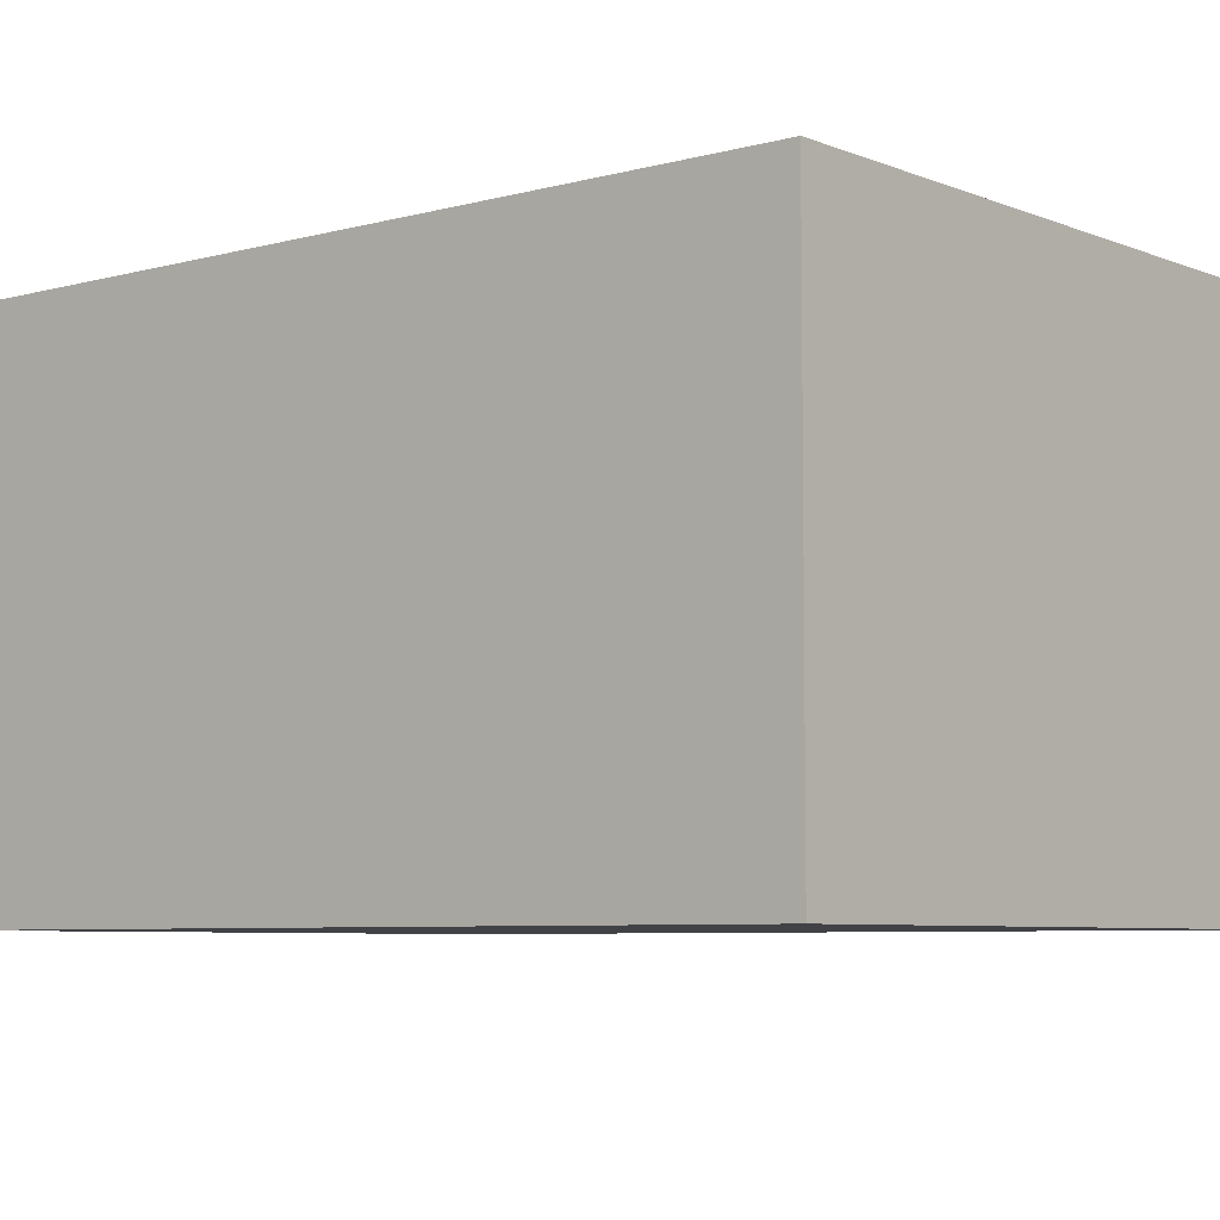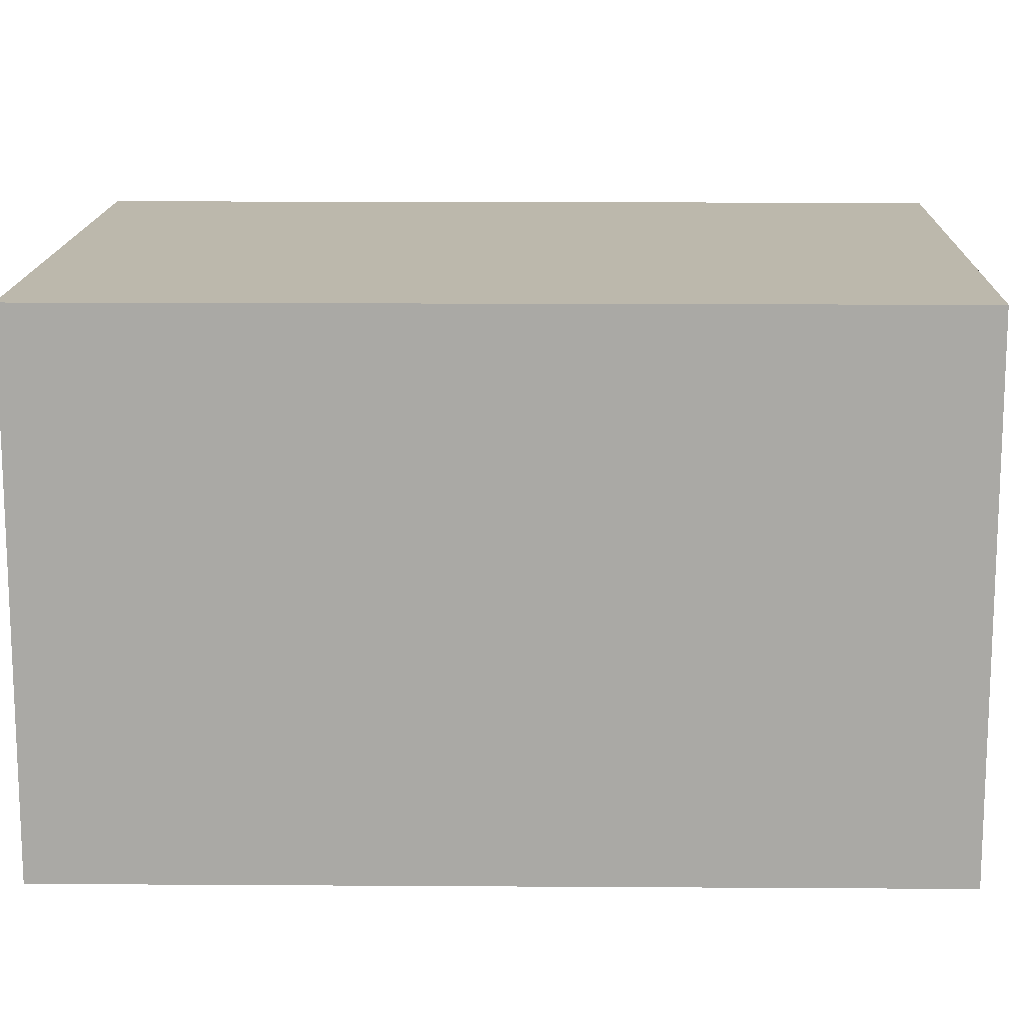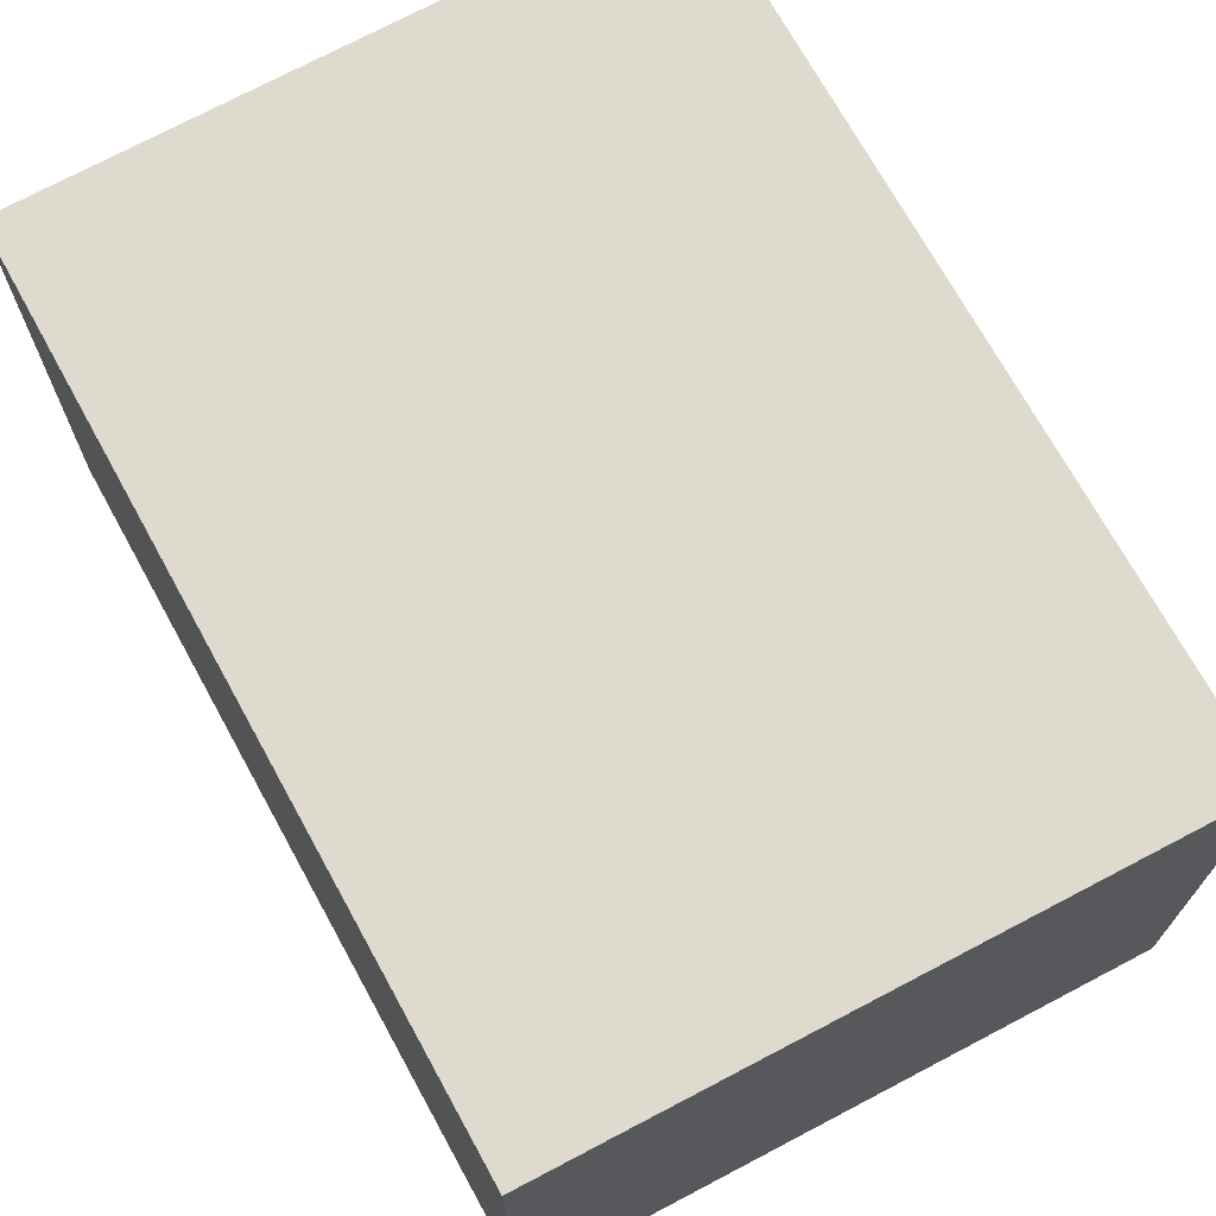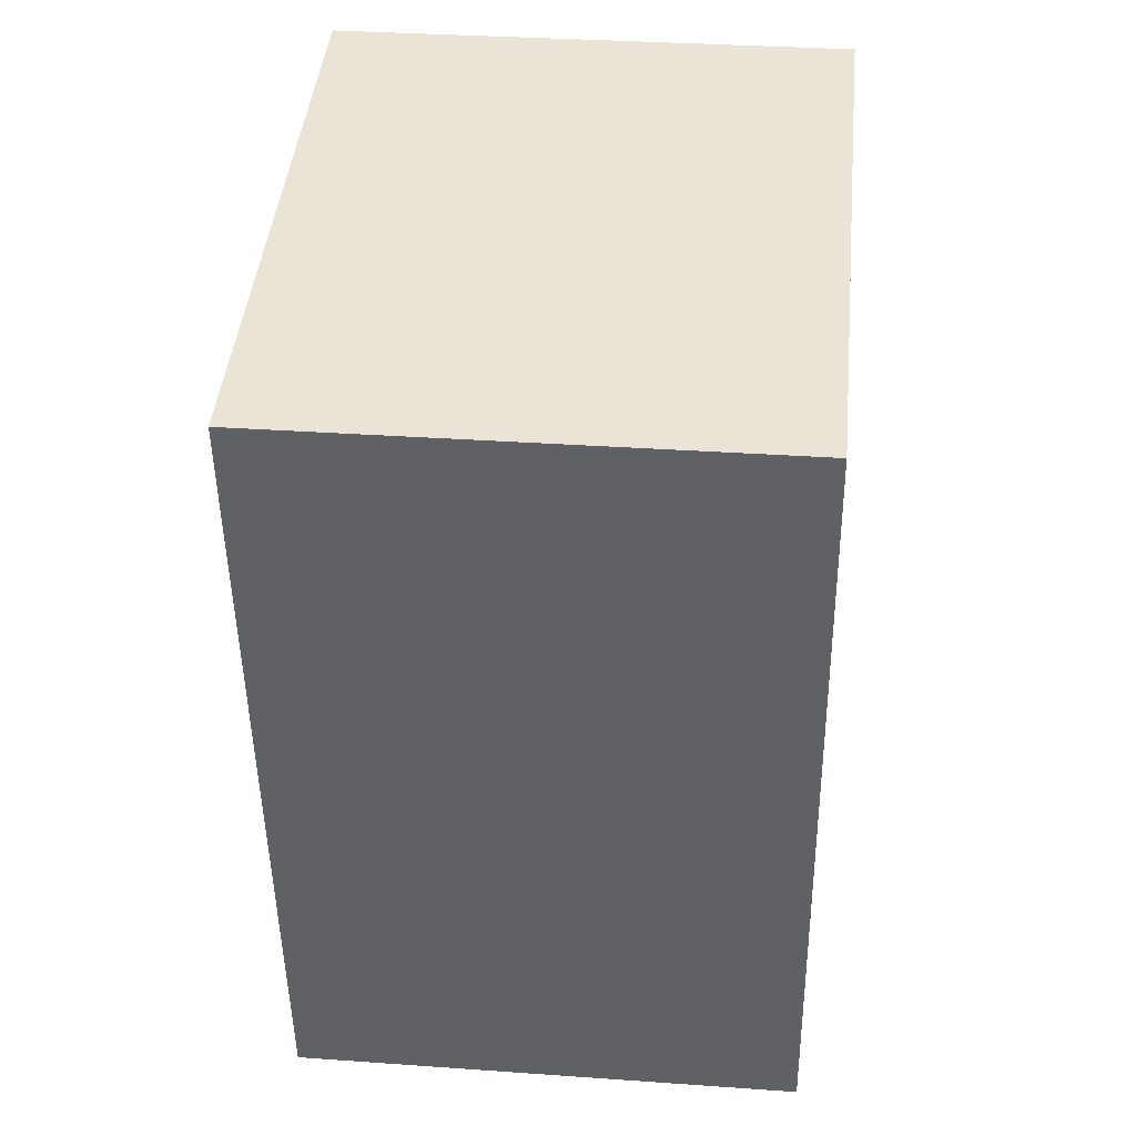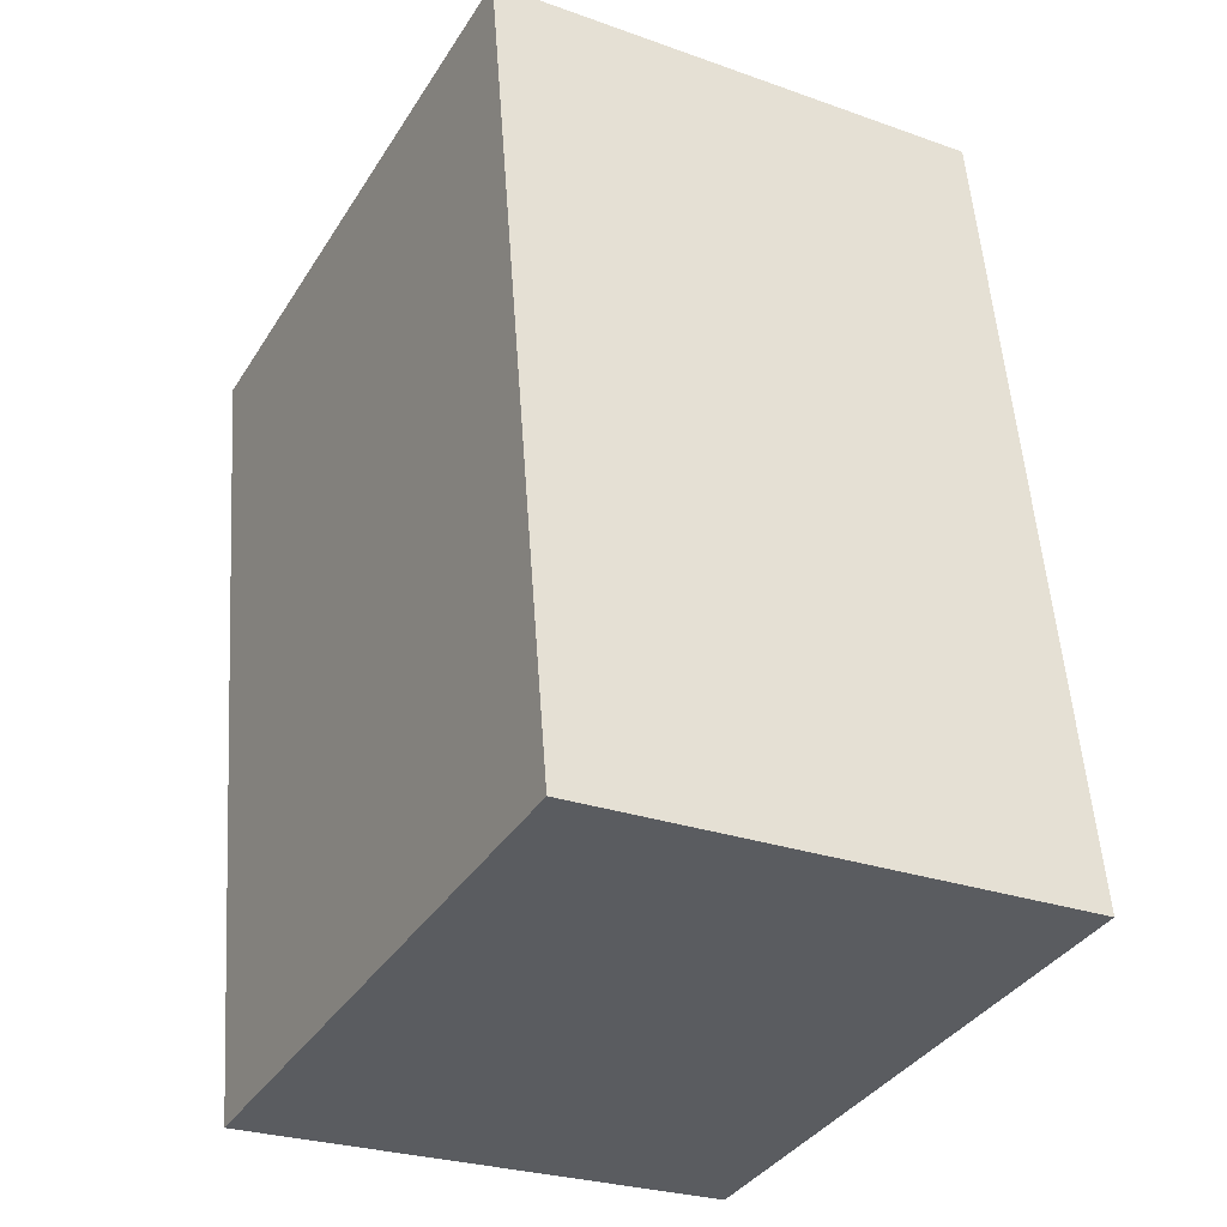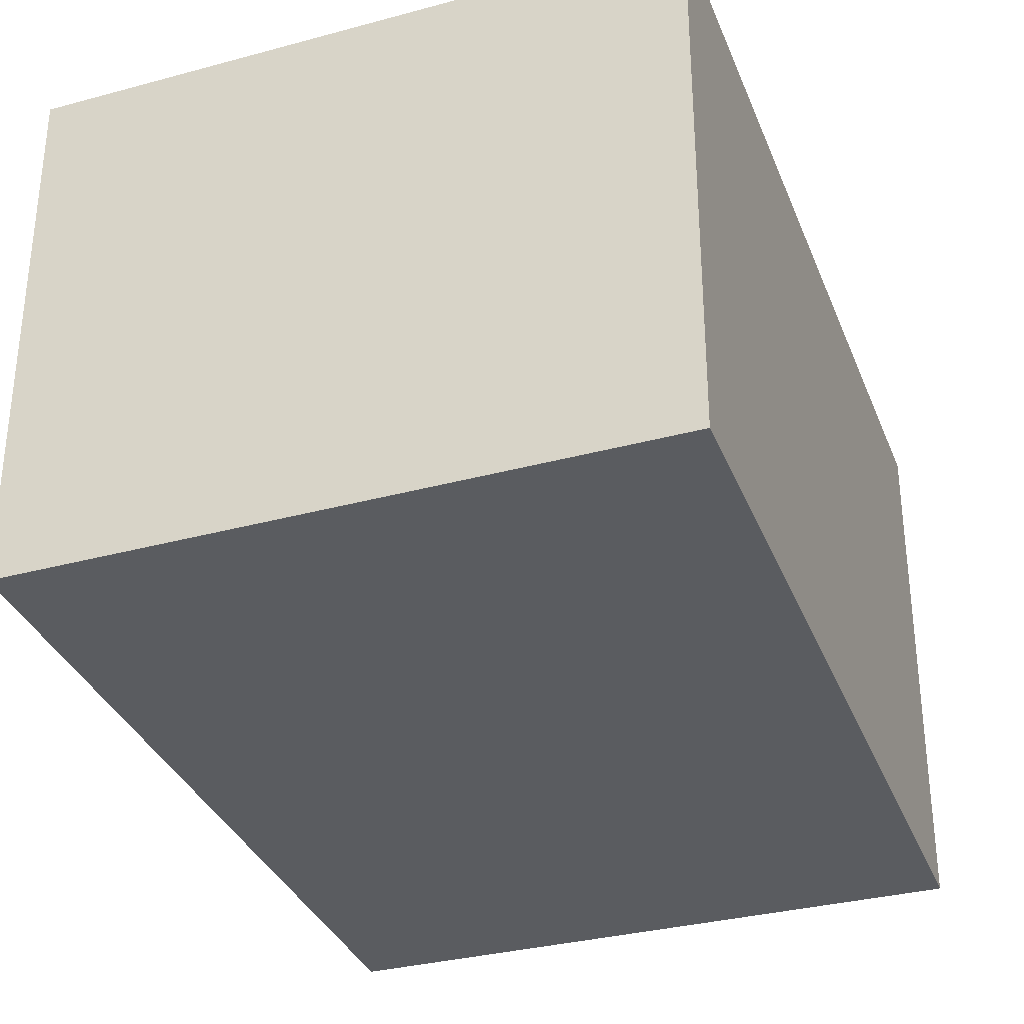
<metadata>
{"format":"obj","ext":"obj","renderer":"f3d","projection":"perspective","resolution":1024,"background":"white","views":[{"elev":-6.4,"azim":-59.3,"up":"+Y"},{"elev":14.6,"azim":-97.6,"up":"+Y"},{"elev":71.1,"azim":-37.2,"up":"+Y"},{"elev":33.6,"azim":-84.5,"up":"+Z"},{"elev":-26.8,"azim":61.0,"up":"+Z"},{"elev":-33.6,"azim":11.0,"up":"+Y"}]}
</metadata>
<code>
v  0 2.21 1.353e-16
v  3.136 2.21 -3.151
v  0.523 2.21 -3.546
v  2.601 2.21 0.434
v  0.523 2.171e-16 -3.546
v  0 0 0
v  2.601 -2.657e-17 0.434
v  3.136 1.929e-16 -3.151
g defaultobject
f 1 2 3
f 2 1 4
f 5 1 3
f 1 5 6
f 6 4 1
f 4 6 7
f 7 2 4
f 2 7 8
f 8 3 2
f 3 8 5
f 8 6 5
f 6 8 7

</code>
